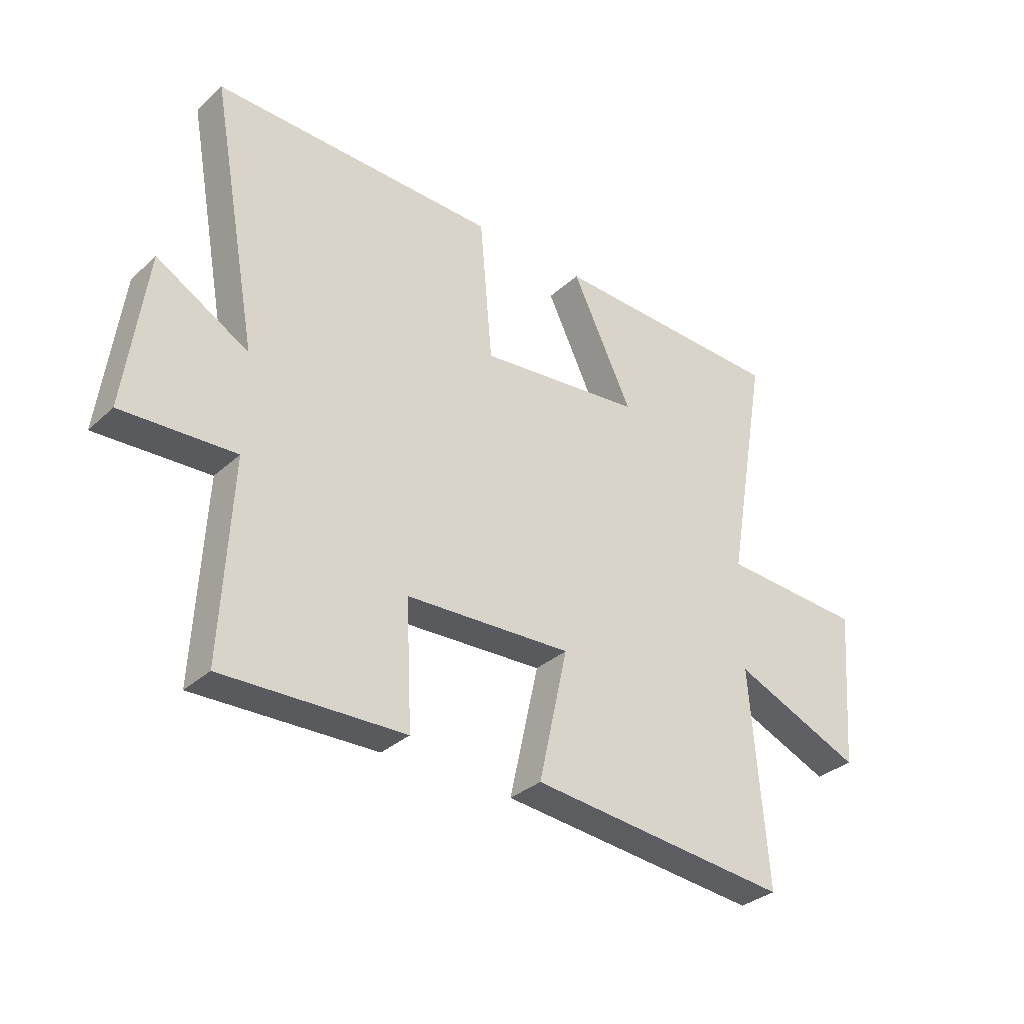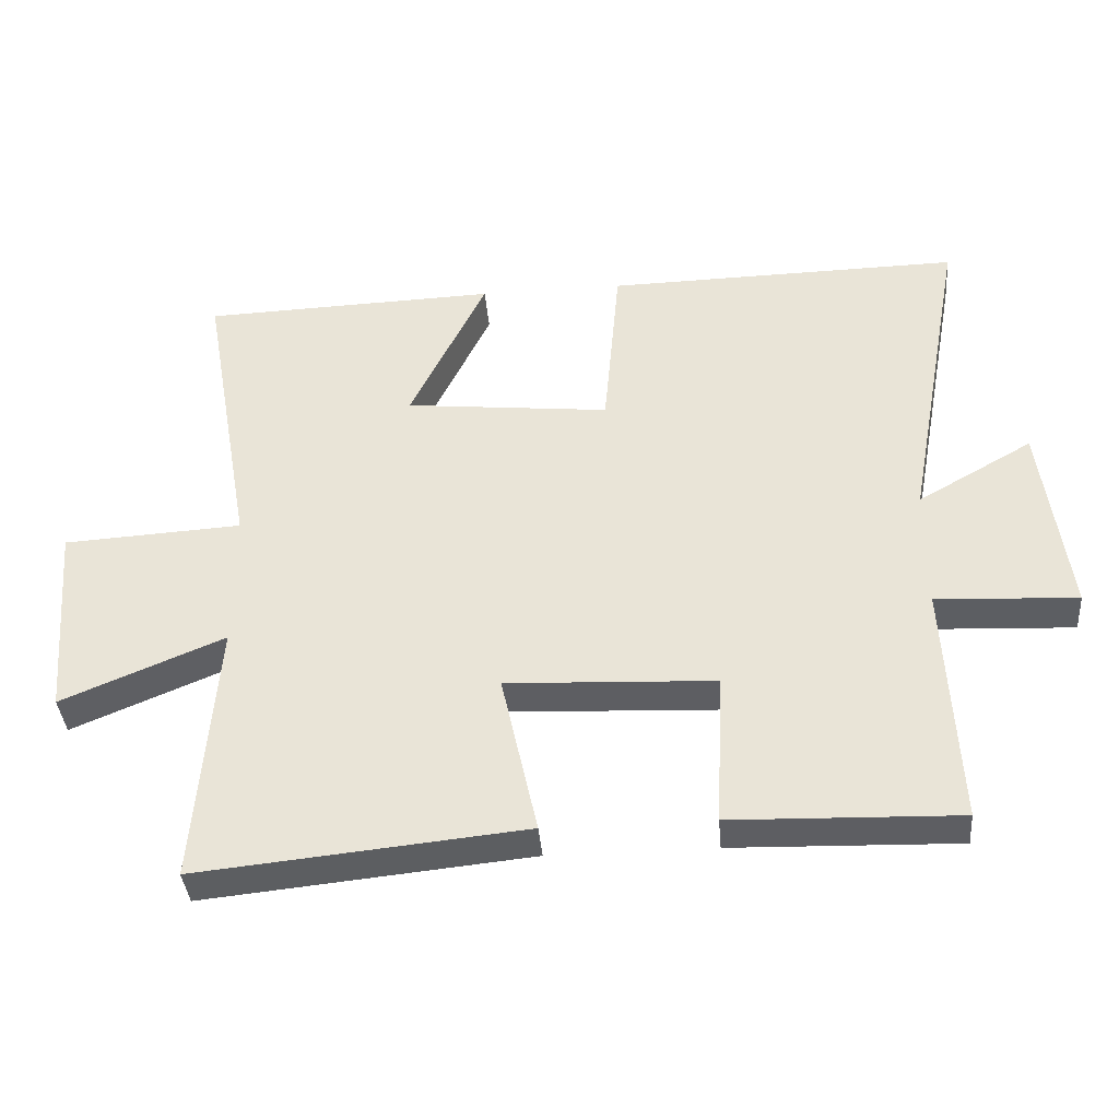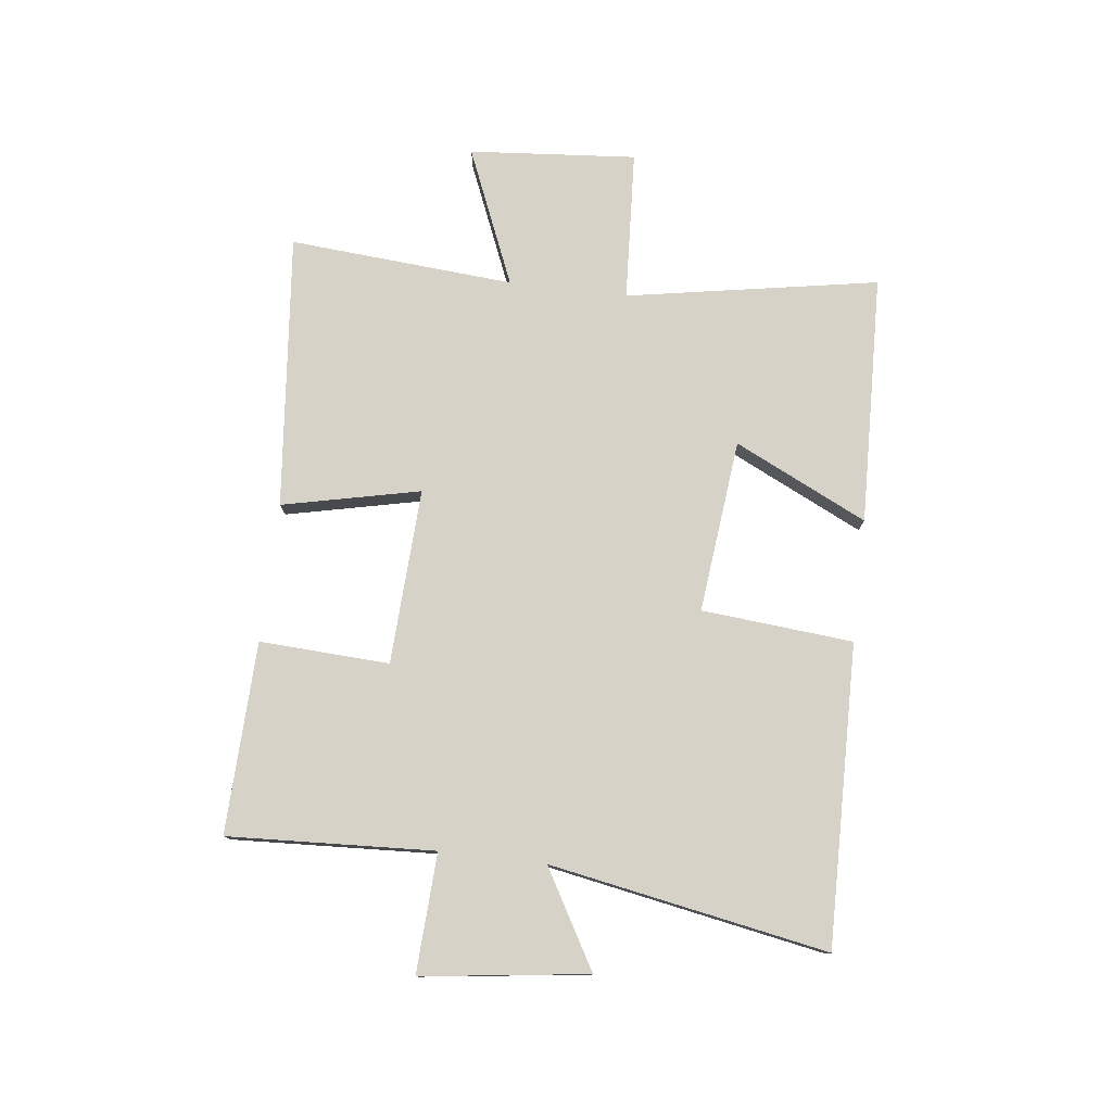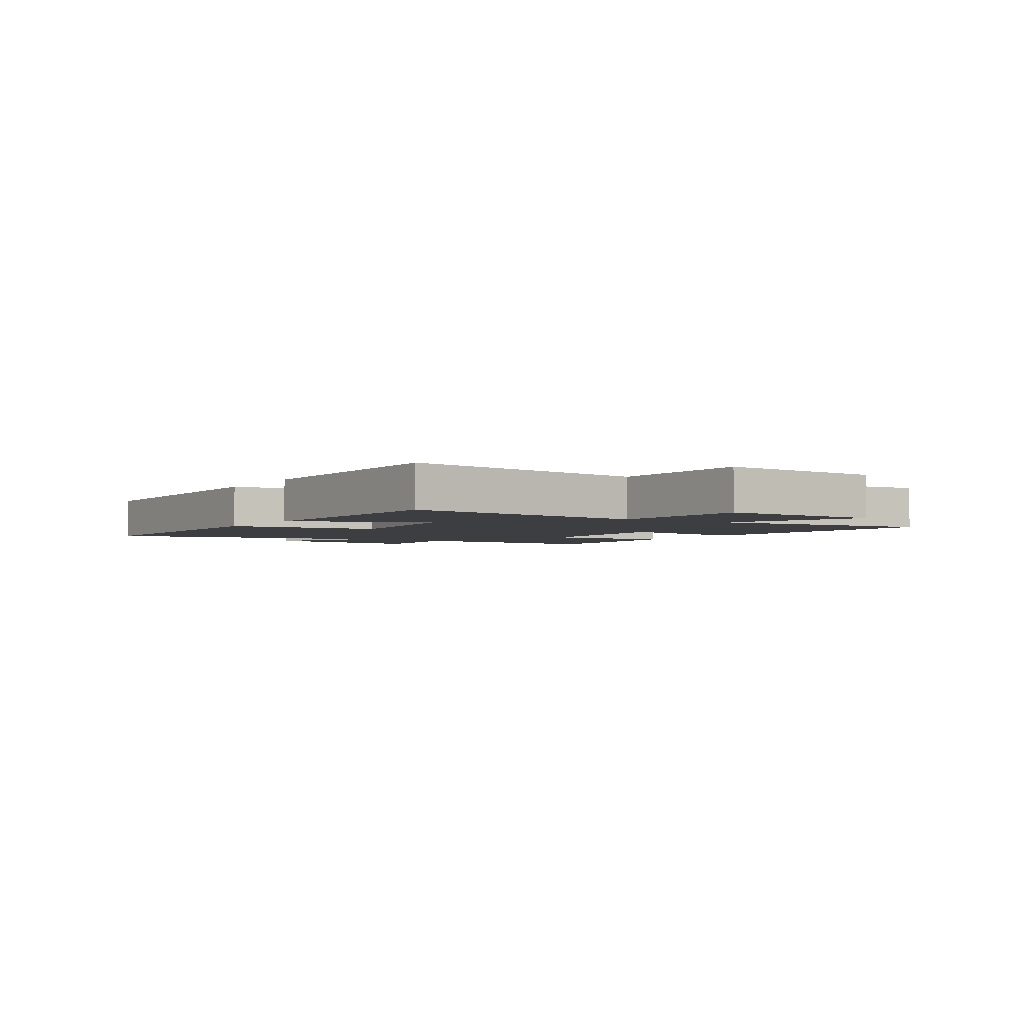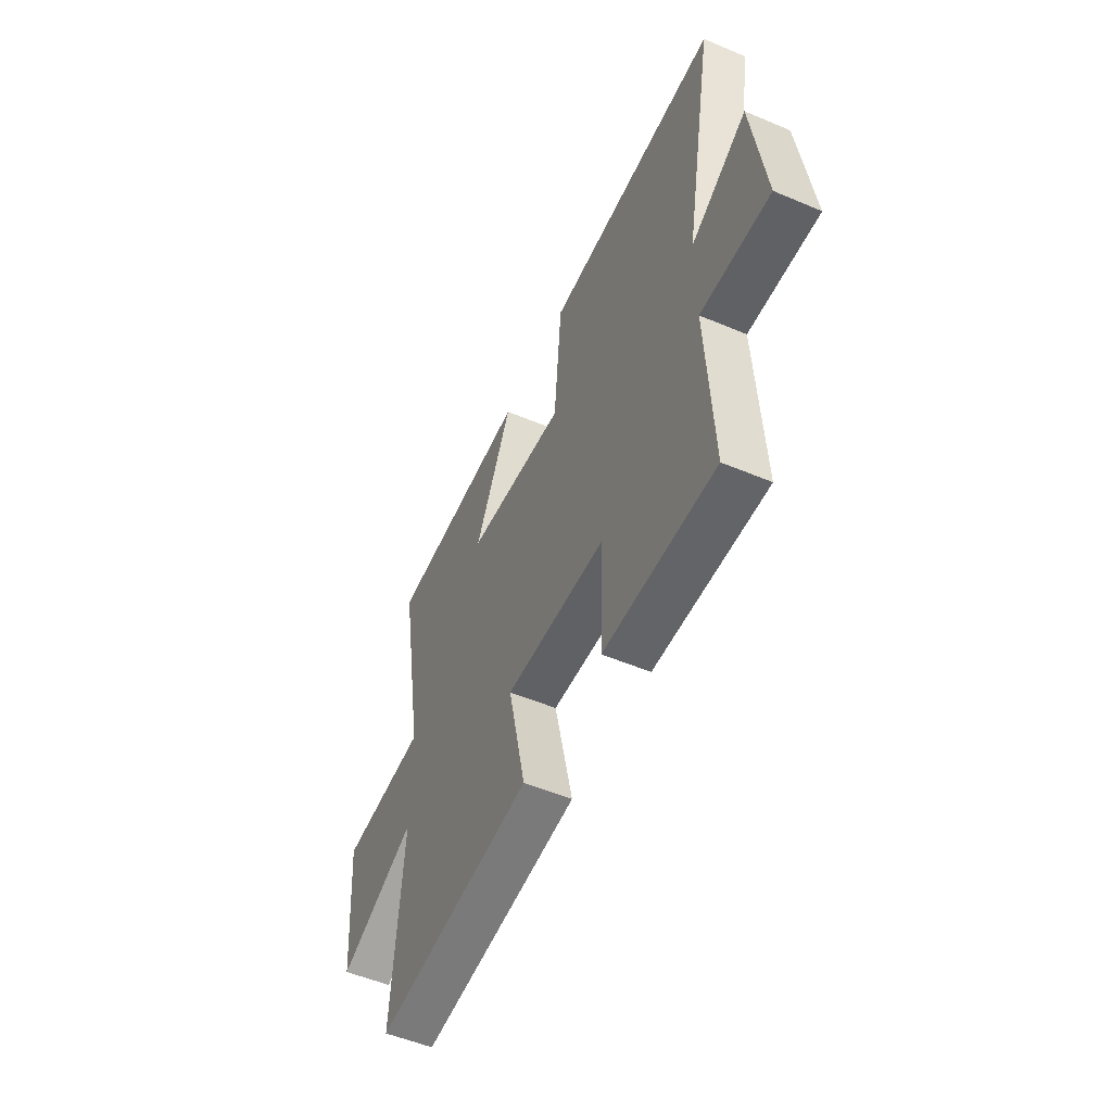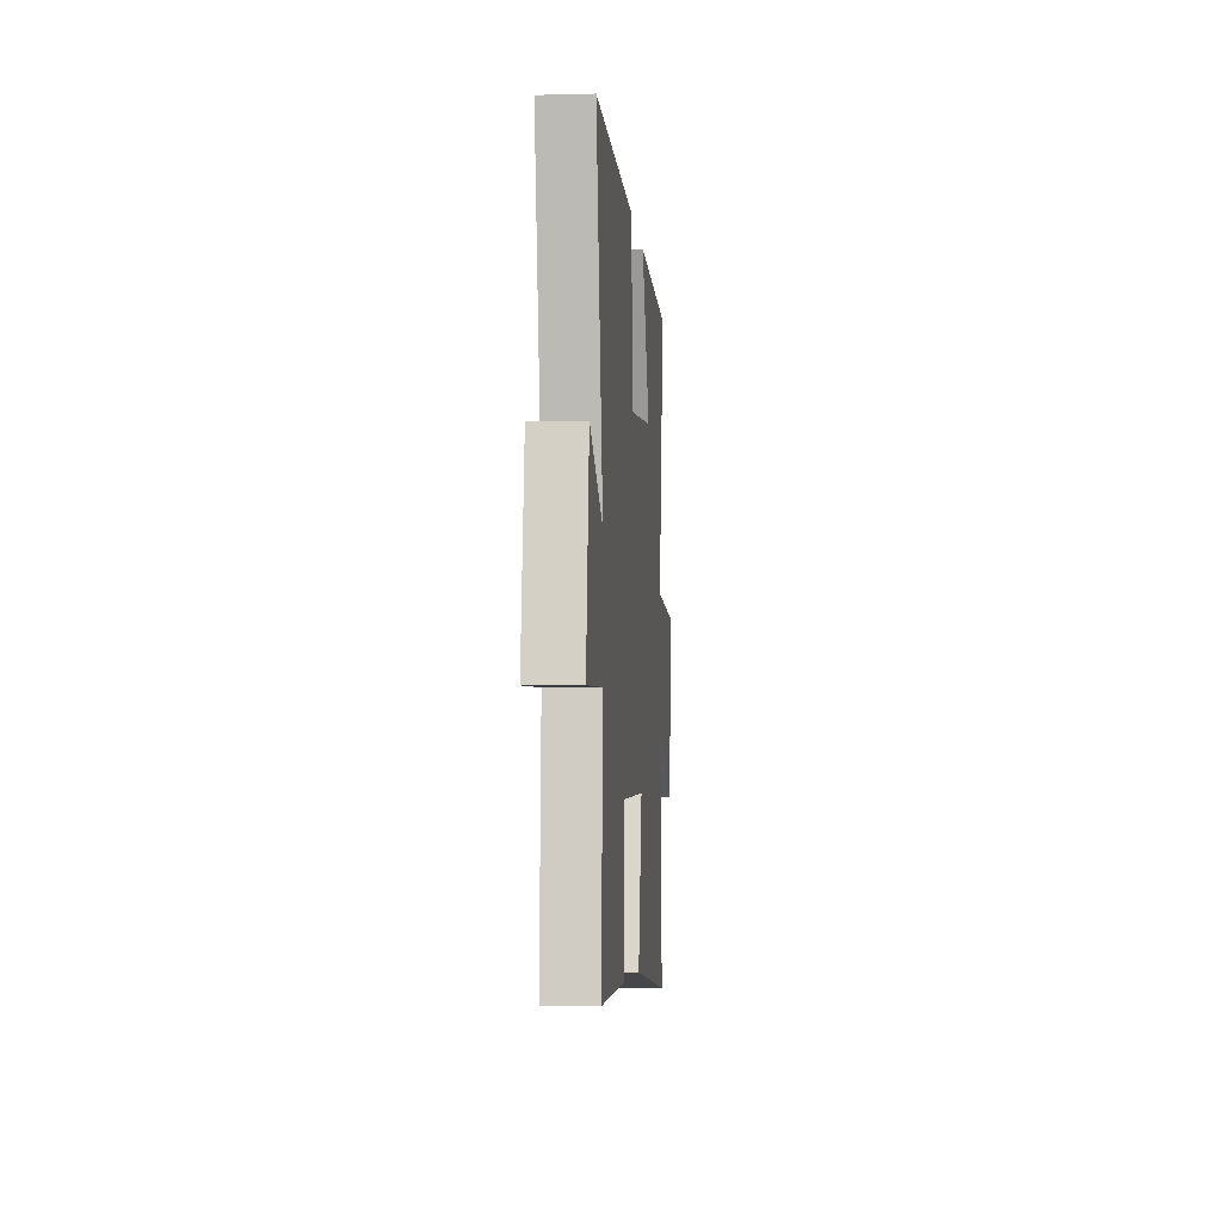
<metadata>
{"format":"obj","ext":"obj","renderer":"f3d","projection":"perspective","resolution":1024,"background":"white","views":[{"elev":-32.8,"azim":-39.0,"up":"+Z"},{"elev":-38.4,"azim":-175.2,"up":"+Z"},{"elev":77.6,"azim":-83.2,"up":"+Y"},{"elev":-3.0,"azim":58.5,"up":"+Y"},{"elev":-52.8,"azim":-114.4,"up":"+Z"},{"elev":-5.1,"azim":-85.2,"up":"+Z"}]}
</metadata>
<code>
v -0.518 0.07 -0.51
v -0.5 0.07 -0.153
v -0.706 0.07 -0.163
v -0.668 0.07 0.125
v -0.5 0.07 0.029
v -0.588 0.07 0.509
v -0.068 0.07 0.5
v -0.045 0.07 0.238
v 0.255 0.07 0.27
v 0.144 0.07 0.5
v 0.577 0.07 0.486
v 0.5 0.07 0.049
v 0.761 0.07 0.034
v 0.737 0.07 -0.256
v 0.5 0.07 -0.157
v 0.53 0.07 -0.547
v 0.053 0.07 -0.5
v 0.106 0.07 -0.261
v -0.198 0.07 -0.275
v -0.187 0.07 -0.5
v -0.518 0 -0.51
v -0.5 0 -0.153
v -0.706 0 -0.163
v -0.668 0 0.125
v -0.5 0 0.029
v -0.588 0 0.509
v -0.068 0 0.5
v -0.045 0 0.238
v 0.255 0 0.27
v 0.144 0 0.5
v 0.577 0 0.486
v 0.5 0 0.049
v 0.761 0 0.034
v 0.737 0 -0.256
v 0.5 0 -0.157
v 0.53 0 -0.547
v 0.053 0 -0.5
v 0.106 0 -0.261
v -0.198 0 -0.275
v -0.187 0 -0.5
f 19 20 1 2
f 18 19 2
f 15 16 17 18
f 15 18 2
f 12 13 14 15
f 12 15 2
f 9 10 11 12
f 8 9 12 2
f 5 6 7 8
f 5 8 2 3
f 3 4 5
f 22 21 40 39
f 22 39 38
f 38 37 36 35
f 22 38 35
f 35 34 33 32
f 22 35 32
f 32 31 30 29
f 22 32 29 28
f 28 27 26 25
f 23 22 28 25
f 25 24 23
f 1 21 22 2
f 2 22 23 3
f 3 23 24 4
f 4 24 25 5
f 5 25 26 6
f 6 26 27 7
f 7 27 28 8
f 8 28 29 9
f 9 29 30 10
f 10 30 31 11
f 11 31 32 12
f 12 32 33 13
f 13 33 34 14
f 14 34 35 15
f 15 35 36 16
f 16 36 37 17
f 17 37 38 18
f 18 38 39 19
f 19 39 40 20
f 20 40 21 1

</code>
